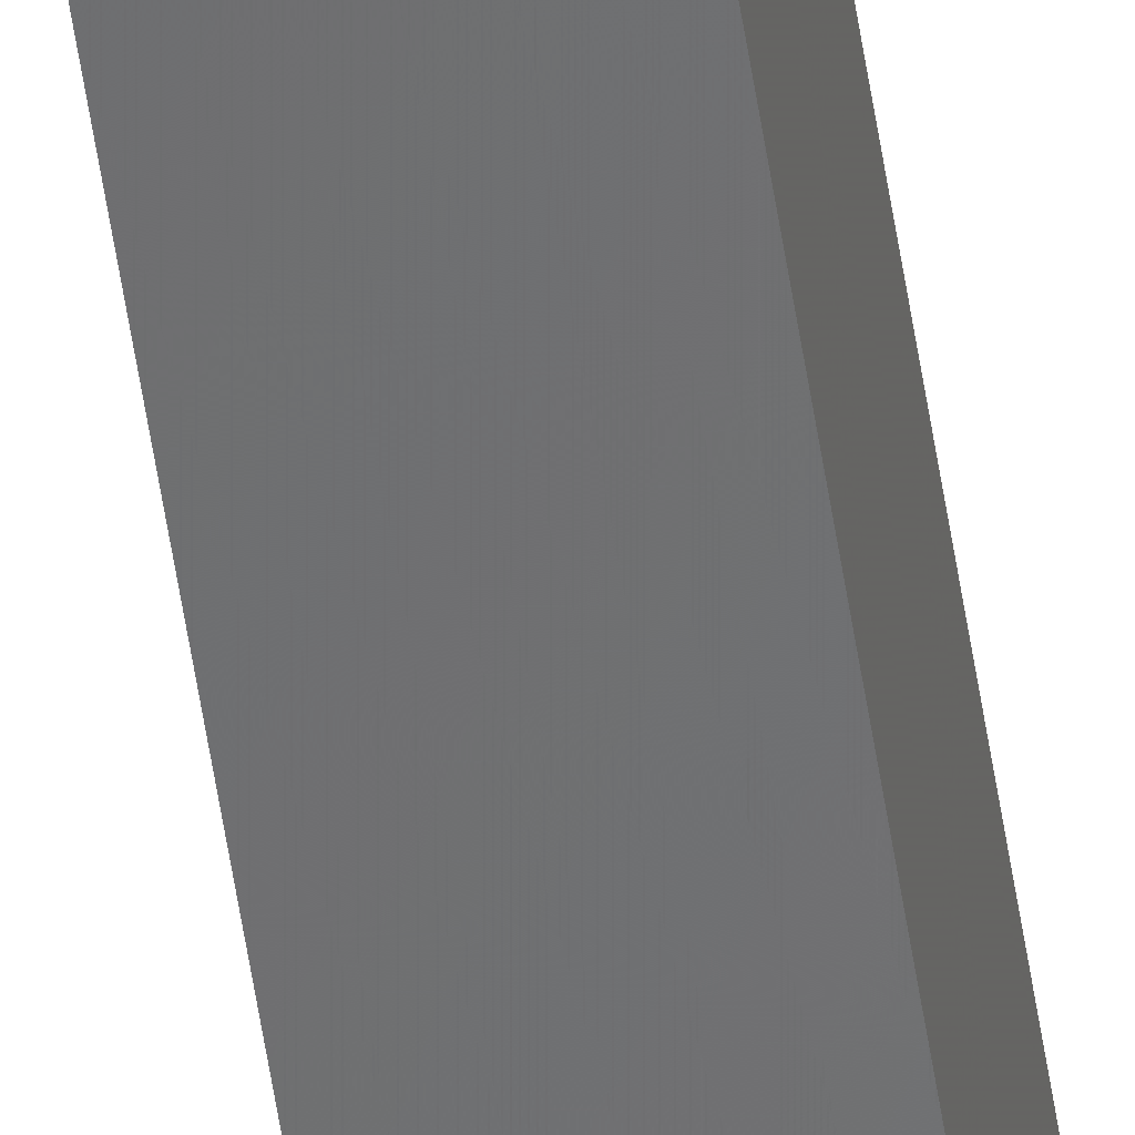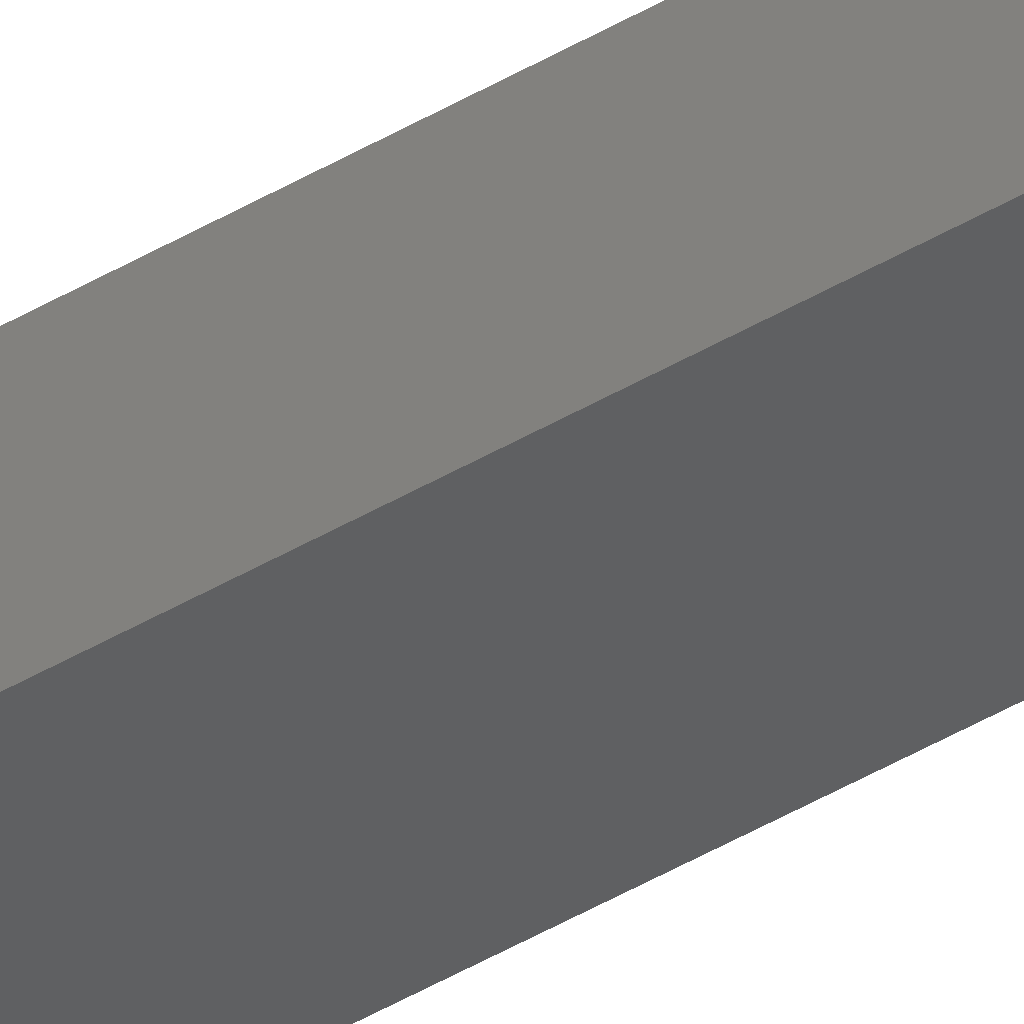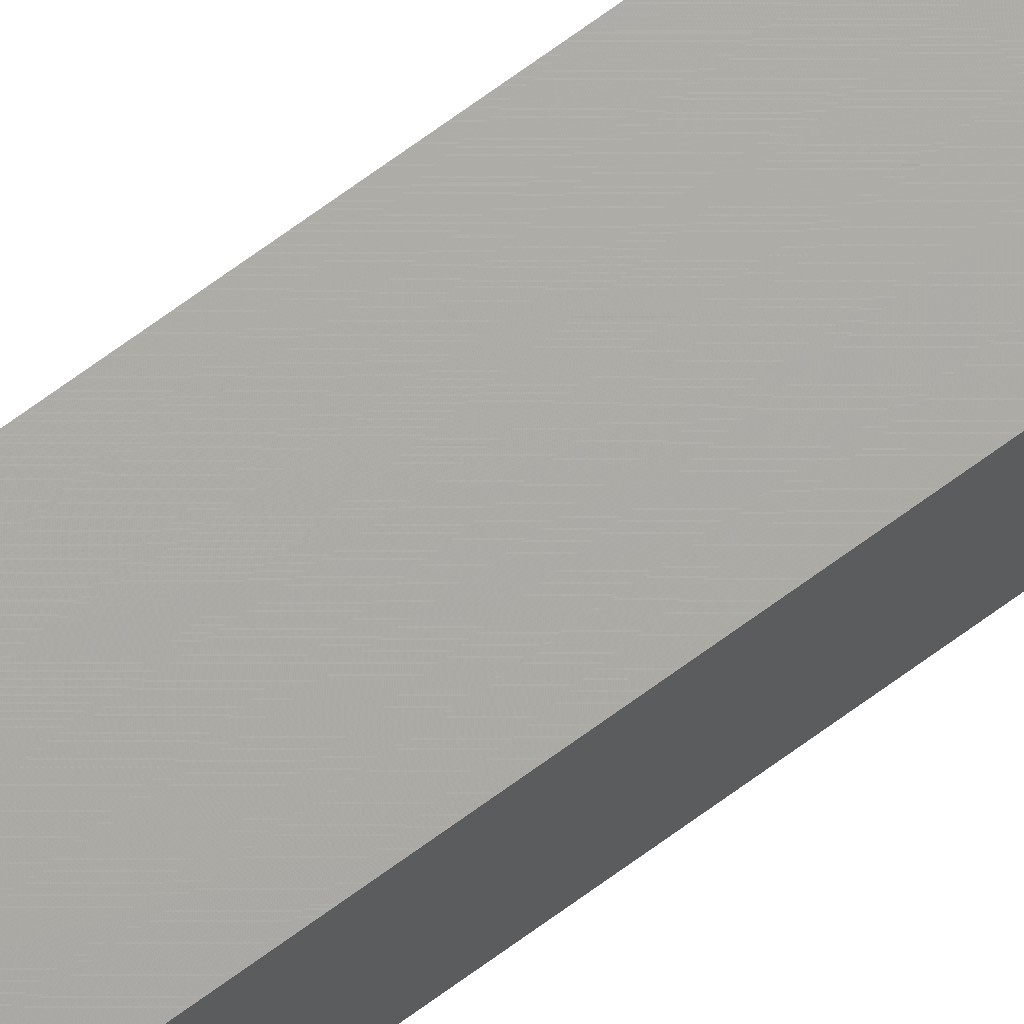
<metadata>
{"format":"stl","ext":"stl","renderer":"f3d","projection":"perspective","resolution":1024,"background":"white","views":[{"elev":-55.0,"azim":8.6,"up":"+Y"},{"elev":-35.4,"azim":-50.0,"up":"+Y"},{"elev":63.5,"azim":52.4,"up":"+Y"}]}
</metadata>
<code>
# stl→obj: 16 verts, 28 faces
v 9.838 3.855 11.49
v 9.818 3.857 11.49
v 9.818 3.857 15.07
v 9.838 3.855 15.07
v 9.857 3.853 11.49
v 9.857 3.853 15.07
v 9.877 3.851 11.49
v 9.877 3.851 15.07
v 9.872 3.801 15.07
v 9.872 3.801 11.49
v 9.812 3.807 15.07
v 9.812 3.807 11.49
v 9.832 3.805 15.07
v 9.832 3.805 11.49
v 9.852 3.803 11.49
v 9.852 3.803 15.07
f 1 2 3
f 1 3 4
f 5 4 6
f 5 1 4
f 7 6 8
f 7 5 6
f 7 8 9
f 10 7 9
f 11 12 13
f 12 14 13
f 13 15 16
f 14 15 13
f 16 10 9
f 15 10 16
f 12 11 3
f 2 12 3
f 15 7 10
f 15 5 7
f 14 1 15
f 15 1 5
f 12 2 14
f 14 2 1
f 8 16 9
f 6 13 16
f 6 16 8
f 4 13 6
f 3 11 13
f 3 13 4

</code>
